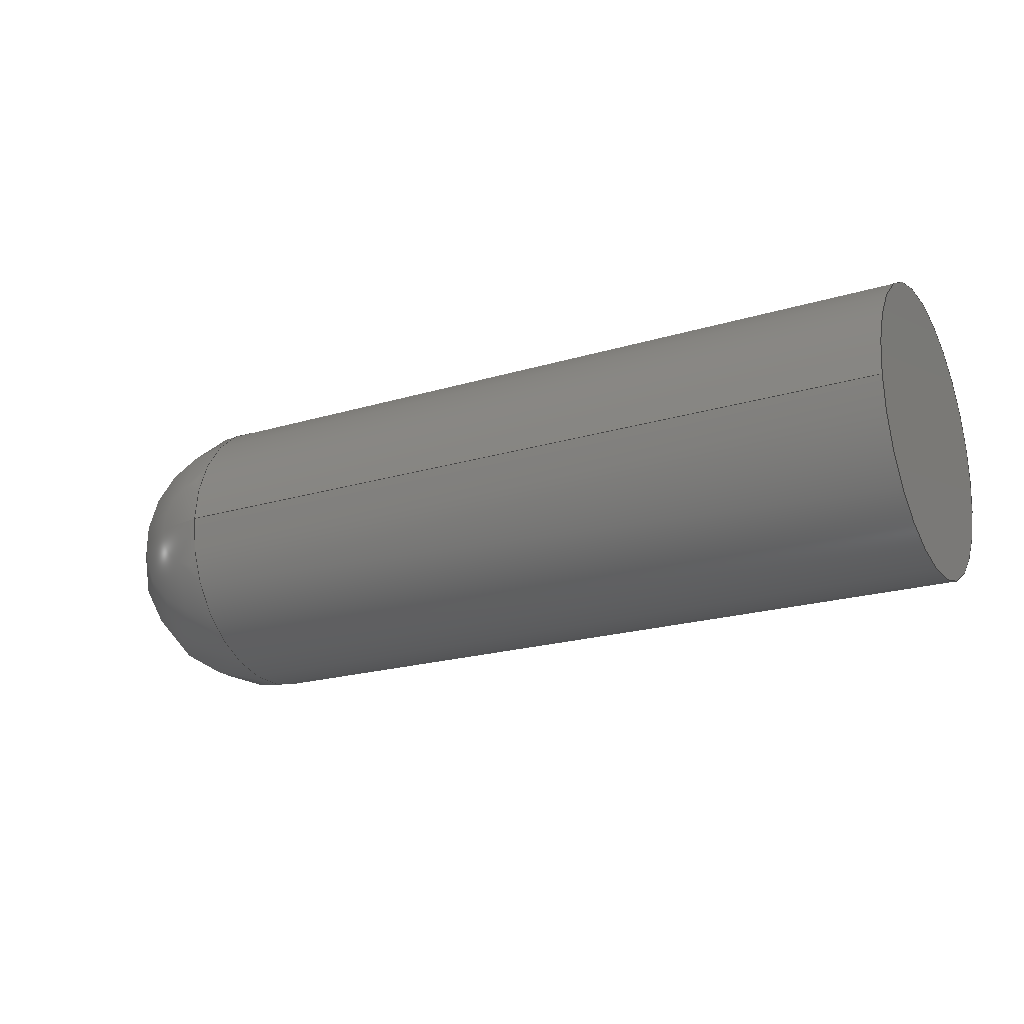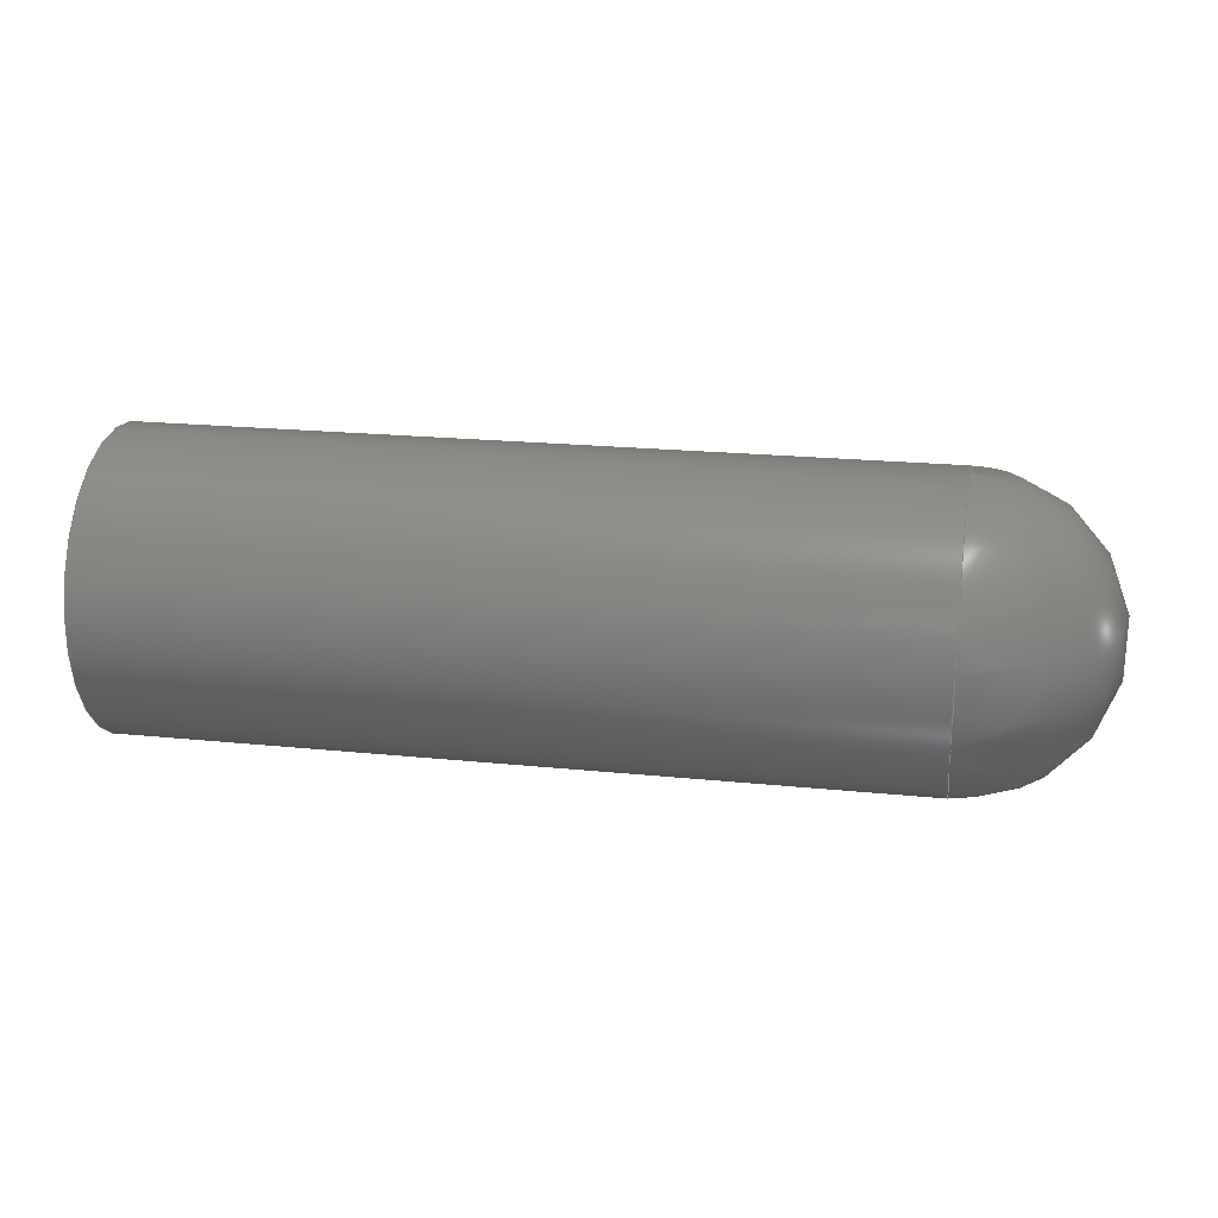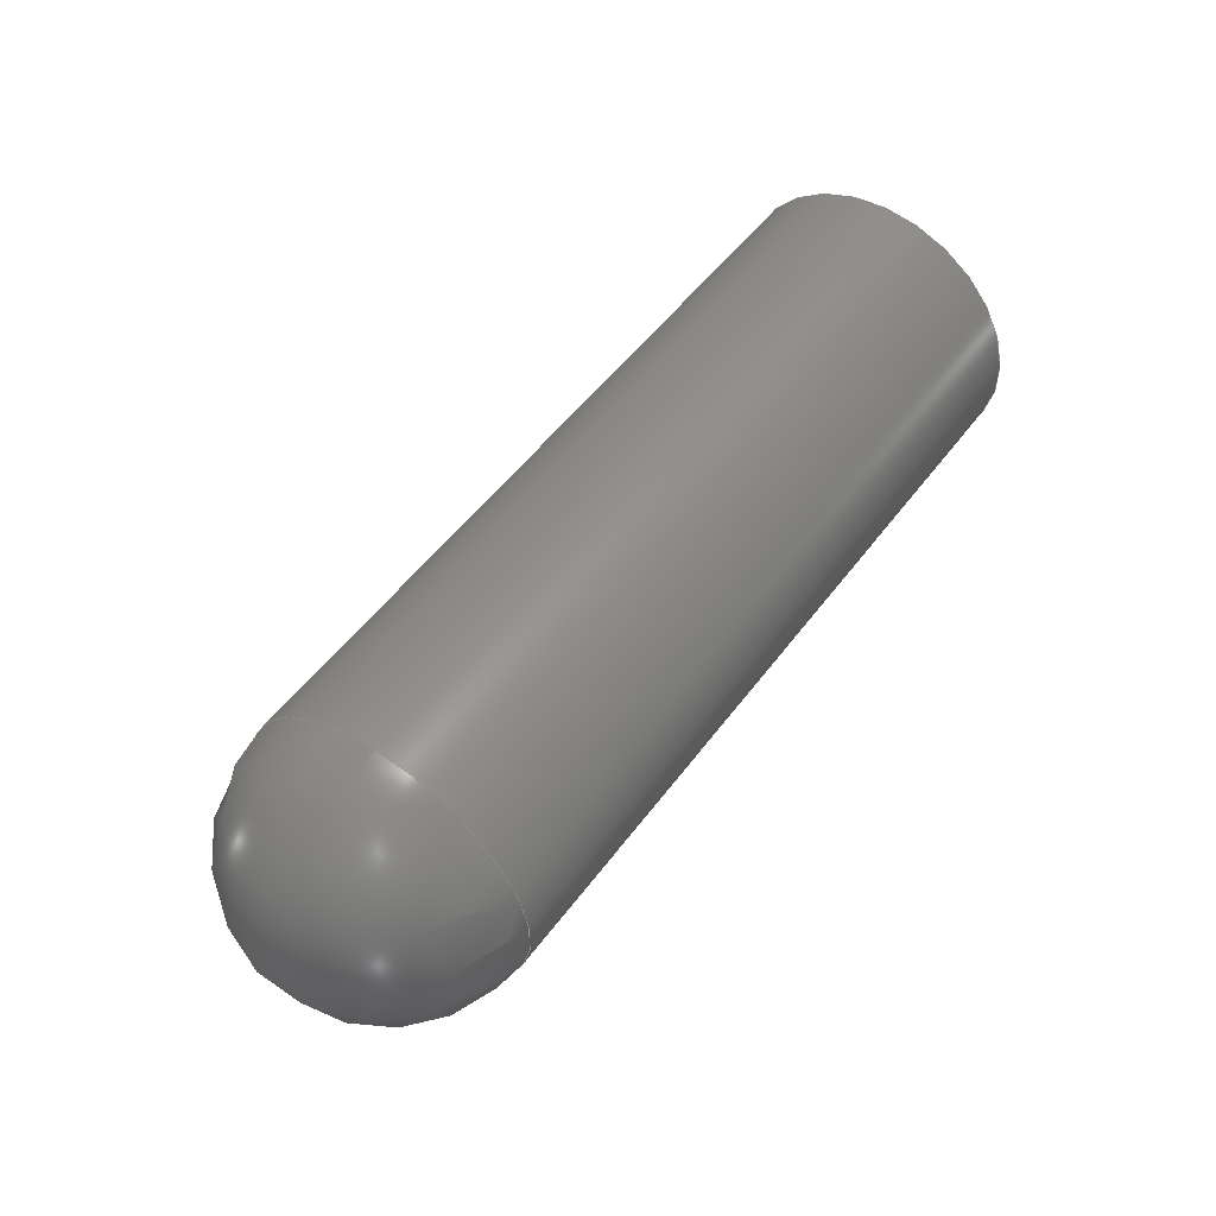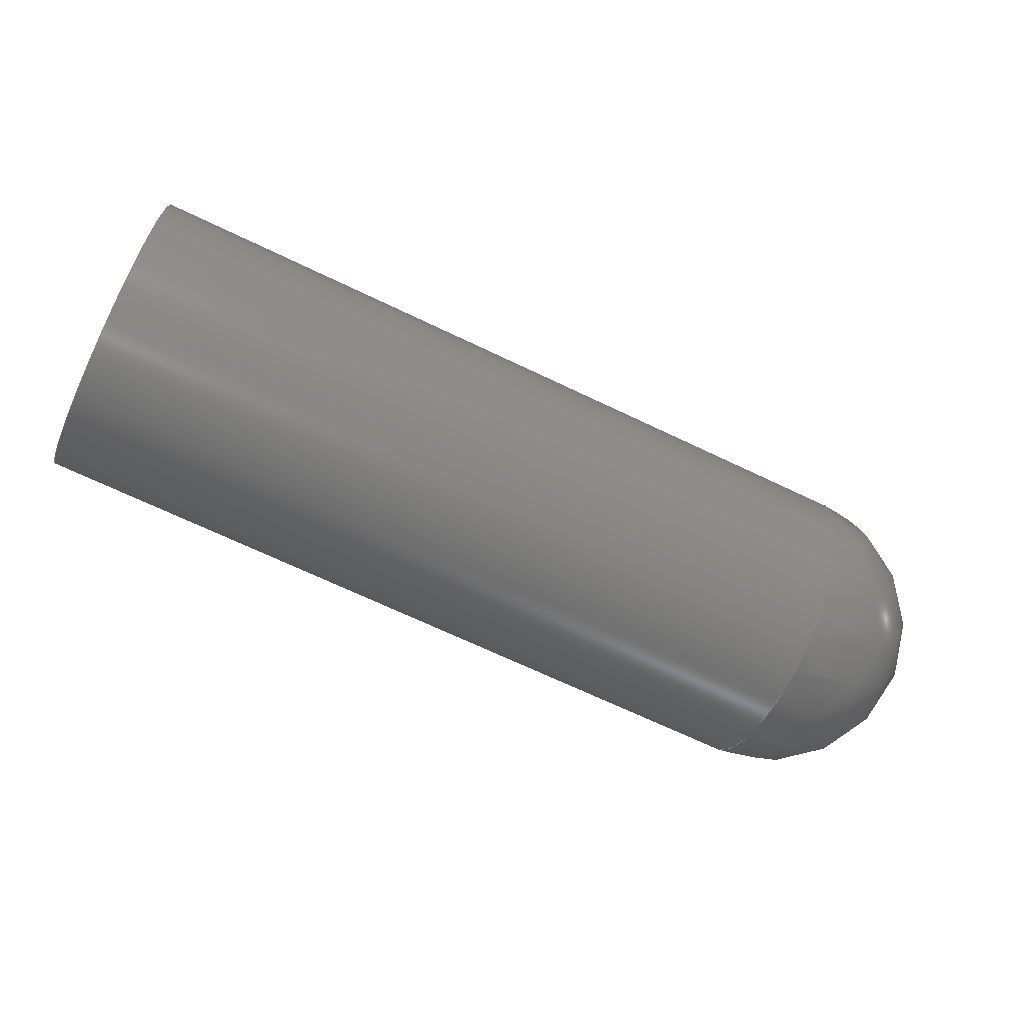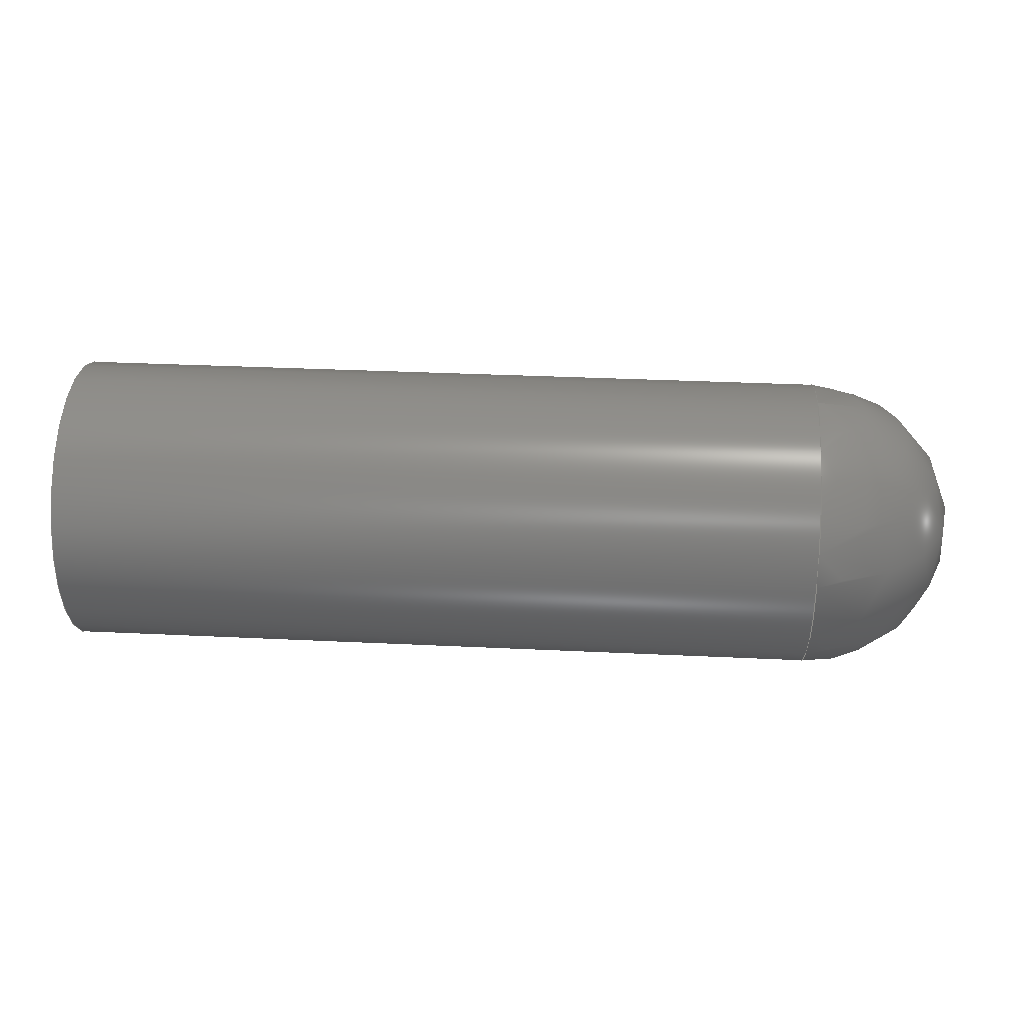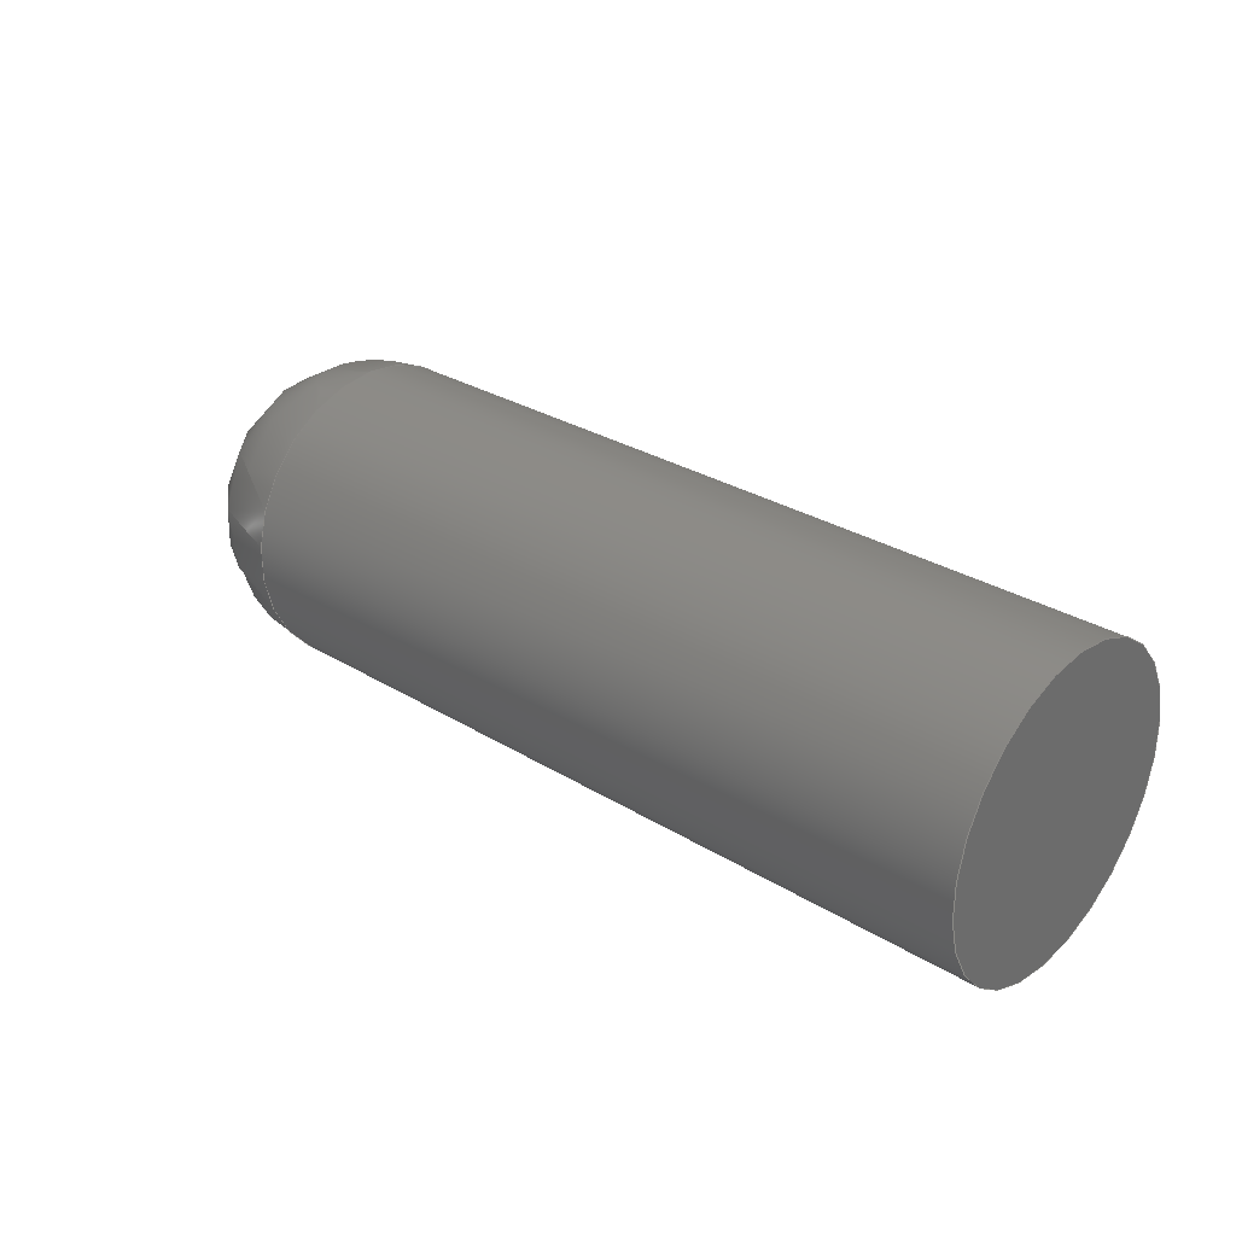
<metadata>
{"format":"step","ext":"stp","renderer":"f3d","projection":"perspective","resolution":1024,"background":"white","views":[{"elev":-20.9,"azim":-151.5,"up":"+Y"},{"elev":21.4,"azim":10.2,"up":"+Z"},{"elev":52.0,"azim":125.6,"up":"+Z"},{"elev":-68.5,"azim":-25.6,"up":"+Y"},{"elev":33.1,"azim":3.8,"up":"+Z"},{"elev":30.0,"azim":-138.3,"up":"+Z"}]}
</metadata>
<code>
ISO-10303-21;
DATA;
#1=(
LENGTH_UNIT()
NAMED_UNIT(*)
SI_UNIT(.MILLI.,.METRE.)
);
#2=LENGTH_MEASURE_WITH_UNIT(LENGTH_MEASURE(25.4),#1);
#3=DIMENSIONAL_EXPONENTS(1,0,0,0,0,0,0);
#4=(
CONVERSION_BASED_UNIT('INCH',#2)
LENGTH_UNIT()
NAMED_UNIT(#3)
);
#5=(
NAMED_UNIT(*)
PLANE_ANGLE_UNIT()
SI_UNIT($,.RADIAN.)
);
#6=PLANE_ANGLE_MEASURE_WITH_UNIT(PLANE_ANGLE_MEASURE(0.01745),#5);
#7=DIMENSIONAL_EXPONENTS(0,0,0,0,0,0,0);
#8=(
CONVERSION_BASED_UNIT('DEGREE',#6)
NAMED_UNIT(#7)
PLANE_ANGLE_UNIT()
);
#9=(
NAMED_UNIT(*)
SI_UNIT($,.STERADIAN.)
SOLID_ANGLE_UNIT()
);
#10=UNCERTAINTY_MEASURE_WITH_UNIT(LENGTH_MEASURE(7.874e-07),#4,
'DISTANCE_ACCURACY_VALUE','Maximum Tolerance applied to model');
#11=(
GEOMETRIC_REPRESENTATION_CONTEXT(3)
GLOBAL_UNCERTAINTY_ASSIGNED_CONTEXT((#10))
GLOBAL_UNIT_ASSIGNED_CONTEXT((#4,#8,#9))
REPRESENTATION_CONTEXT('827-7362-103','TOP_LEVEL_ASSEMBLY_PART')
);
#12=CARTESIAN_POINT('',(0,0,0));
#13=DIRECTION('',(0,0,1));
#14=DIRECTION('',(1,0,0));
#15=AXIS2_PLACEMENT_3D('',#12,#13,#14);
#16=CARTESIAN_POINT('',(0,0,0));
#17=DIRECTION('',(1,0,0));
#18=DIRECTION('',(0,0,-1));
#19=AXIS2_PLACEMENT_3D('',#16,#17,#18);
#20=CIRCLE('',#19,0.02);
#21=EDGE_CURVE('',#23,#23,#20,.T.);
#22=CARTESIAN_POINT('',(0,0,-0.02));
#23=VERTEX_POINT('',#22);
#24=ORIENTED_EDGE('',*,*,#21,.F.);
#25=EDGE_LOOP('',(#24));
#26=FACE_BOUND('',#25,.T.);
#27=CARTESIAN_POINT('',(0,0,0));
#28=DIRECTION('',(-1,0,0));
#29=DIRECTION('',(0,0,1));
#30=AXIS2_PLACEMENT_3D('',#27,#28,#29);
#31=PLANE('',#30);
#32=ADVANCED_FACE('',(#26),#31,.T.);
#33=CARTESIAN_POINT('',(0.105,0,0));
#34=DIRECTION('',(-1,0,0));
#35=DIRECTION('',(0,0,-1));
#36=AXIS2_PLACEMENT_3D('',#33,#34,#35);
#37=CIRCLE('',#36,0.02);
#38=EDGE_CURVE('',#40,#40,#37,.T.);
#39=CARTESIAN_POINT('',(0.105,0,-0.02));
#40=VERTEX_POINT('',#39);
#41=ORIENTED_EDGE('',*,*,#38,.T.);
#42=EDGE_LOOP('',(#41));
#43=FACE_BOUND('',#42,.T.);
#44=ORIENTED_EDGE('',*,*,#21,.T.);
#45=EDGE_LOOP('',(#44));
#46=FACE_BOUND('',#45,.T.);
#47=CARTESIAN_POINT('',(0,0,0));
#48=DIRECTION('',(1,0,0));
#49=DIRECTION('',(0,0,-1));
#50=AXIS2_PLACEMENT_3D('',#47,#48,#49);
#51=CYLINDRICAL_SURFACE('',#50,0.02);
#52=ADVANCED_FACE('',(#43,#46),#51,.T.);
#53=ORIENTED_EDGE('',*,*,#38,.F.);
#54=EDGE_LOOP('',(#53));
#55=FACE_BOUND('',#54,.T.);
#56=CARTESIAN_POINT('',(0.105,0,0));
#57=DIRECTION('',(0,0,1));
#58=DIRECTION('',(1,0,0));
#59=AXIS2_PLACEMENT_3D('',#56,#57,#58);
#60=SPHERICAL_SURFACE('',#59,0.02);
#61=ADVANCED_FACE('',(#55),#60,.T.);
#62=CLOSED_SHELL('',(#32,#52,#61));
#63=MANIFOLD_SOLID_BREP('',#62);
#64=SHAPE_REPRESENTATION('rwhe54ca00nb-none',(#15),#11);
#65=APPLICATION_CONTEXT(' ');
#66=APPLICATION_PROTOCOL_DEFINITION('INTERNATIONAL STANDARD',
'config_control_design',1994,#65);
#67=MECHANICAL_CONTEXT(' ',#65,'mechanical');
#68=PRODUCT_CATEGORY('part',' ');
#69=PRODUCT_CATEGORY(' ','');
#70=PRODUCT_CATEGORY_RELATIONSHIP(' ',' ',#68,#69);
#71=PRODUCT('rwhe54ca00nb',' ',' ',(#67));
#72=PRODUCT_RELATED_PRODUCT_CATEGORY('detail','',(#71));
#73=PRODUCT_CATEGORY_RELATIONSHIP('','',#69,#72);
#74=PRODUCT_DEFINITION_FORMATION_WITH_SPECIFIED_SOURCE(' ',' ',#71,.NOT_KNOWN.);
#75=DESIGN_CONTEXT('',#65,'design');
#76=PRODUCT_DEFINITION(' ','',#74,#75);
#77=PRODUCT_DEFINITION_SHAPE('','',#76);
#78=SHAPE_DEFINITION_REPRESENTATION(#77,#64);
#79=PERSON(' ',' ',' ',(' '),$,$);
#80=ORGANIZATION($,' ',' ');
#81=PERSON_AND_ORGANIZATION(#79,#80);
#82=PERSON_AND_ORGANIZATION_ROLE('creator');
#83=CC_DESIGN_PERSON_AND_ORGANIZATION_ASSIGNMENT(#81,#82,(#76,#74));
#84=ORGANIZATION($,' ',' ');
#85=PERSON_AND_ORGANIZATION(#79,#84);
#86=PERSON_AND_ORGANIZATION_ROLE('design_owner');
#87=CC_DESIGN_PERSON_AND_ORGANIZATION_ASSIGNMENT(#85,#86,(#71));
#88=ORGANIZATION($,' ',' ');
#89=PERSON_AND_ORGANIZATION(#79,#88);
#90=PERSON_AND_ORGANIZATION_ROLE('design_supplier');
#91=CC_DESIGN_PERSON_AND_ORGANIZATION_ASSIGNMENT(#89,#90,(#74));
#92=CALENDAR_DATE(0,1,1);
#93=COORDINATED_UNIVERSAL_TIME_OFFSET(0,0,.BEHIND.);
#94=LOCAL_TIME(0,0,0,#93);
#95=DATE_AND_TIME(#92,#94);
#96=DATE_TIME_ROLE('creation_date');
#97=CC_DESIGN_DATE_AND_TIME_ASSIGNMENT(#95,#96,(#76));
#98=SECURITY_CLASSIFICATION_LEVEL('confidential');
#99=SECURITY_CLASSIFICATION(' ',' ',#98);
#100=CC_DESIGN_SECURITY_CLASSIFICATION(#99,(#74));
#101=ORGANIZATION($,' ',' ');
#102=PERSON_AND_ORGANIZATION(#79,#101);
#103=PERSON_AND_ORGANIZATION_ROLE('classification_officer');
#104=CC_DESIGN_PERSON_AND_ORGANIZATION_ASSIGNMENT(#102,#103,(#99));
#105=CALENDAR_DATE(0,1,1);
#106=COORDINATED_UNIVERSAL_TIME_OFFSET(0,0,.BEHIND.);
#107=LOCAL_TIME(0,0,0,#106);
#108=DATE_AND_TIME(#105,#107);
#109=DATE_TIME_ROLE('classification_date');
#110=CC_DESIGN_DATE_AND_TIME_ASSIGNMENT(#108,#109,(#99));
#111=ORGANIZATION($,' ',' ');
#112=PERSON_AND_ORGANIZATION(#79,#111);
#113=APPROVAL_STATUS('not_yet_approved');
#114=APPROVAL(#113,' ');
#115=CALENDAR_DATE(0,1,1);
#116=COORDINATED_UNIVERSAL_TIME_OFFSET(0,0,.BEHIND.);
#117=LOCAL_TIME(0,0,0,#116);
#118=DATE_AND_TIME(#115,#117);
#119=APPROVAL_DATE_TIME(#118,#114);
#120=APPROVAL_ROLE('APPROVER');
#121=APPROVAL_PERSON_ORGANIZATION(#112,#114,#120);
#122=CC_DESIGN_APPROVAL(#114,(#76));
#123=ORGANIZATION($,' ',' ');
#124=PERSON_AND_ORGANIZATION(#79,#123);
#125=APPROVAL_STATUS('not_yet_approved');
#126=APPROVAL(#125,' ');
#127=CALENDAR_DATE(0,1,1);
#128=COORDINATED_UNIVERSAL_TIME_OFFSET(0,0,.BEHIND.);
#129=LOCAL_TIME(0,0,0,#128);
#130=DATE_AND_TIME(#127,#129);
#131=APPROVAL_DATE_TIME(#130,#126);
#132=APPROVAL_ROLE('APPROVER');
#133=APPROVAL_PERSON_ORGANIZATION(#124,#126,#132);
#134=CC_DESIGN_APPROVAL(#126,(#74));
#135=ORGANIZATION($,' ',' ');
#136=PERSON_AND_ORGANIZATION(#79,#135);
#137=APPROVAL_STATUS('not_yet_approved');
#138=APPROVAL(#137,' ');
#139=CALENDAR_DATE(0,1,1);
#140=COORDINATED_UNIVERSAL_TIME_OFFSET(0,0,.BEHIND.);
#141=LOCAL_TIME(0,0,0,#140);
#142=DATE_AND_TIME(#139,#141);
#143=APPROVAL_DATE_TIME(#142,#138);
#144=APPROVAL_ROLE('APPROVER');
#145=APPROVAL_PERSON_ORGANIZATION(#136,#138,#144);
#146=CC_DESIGN_APPROVAL(#138,(#99));
#147=ADVANCED_BREP_SHAPE_REPRESENTATION('rwhe54ca00nb-none',(#63),#11);
#148=SHAPE_REPRESENTATION_RELATIONSHIP('none',
'relationship between rwhe54ca00nb-none and rwhe54ca00nb-none',#64,#147);
ENDSEC;
END-ISO-10303-21;

</code>
